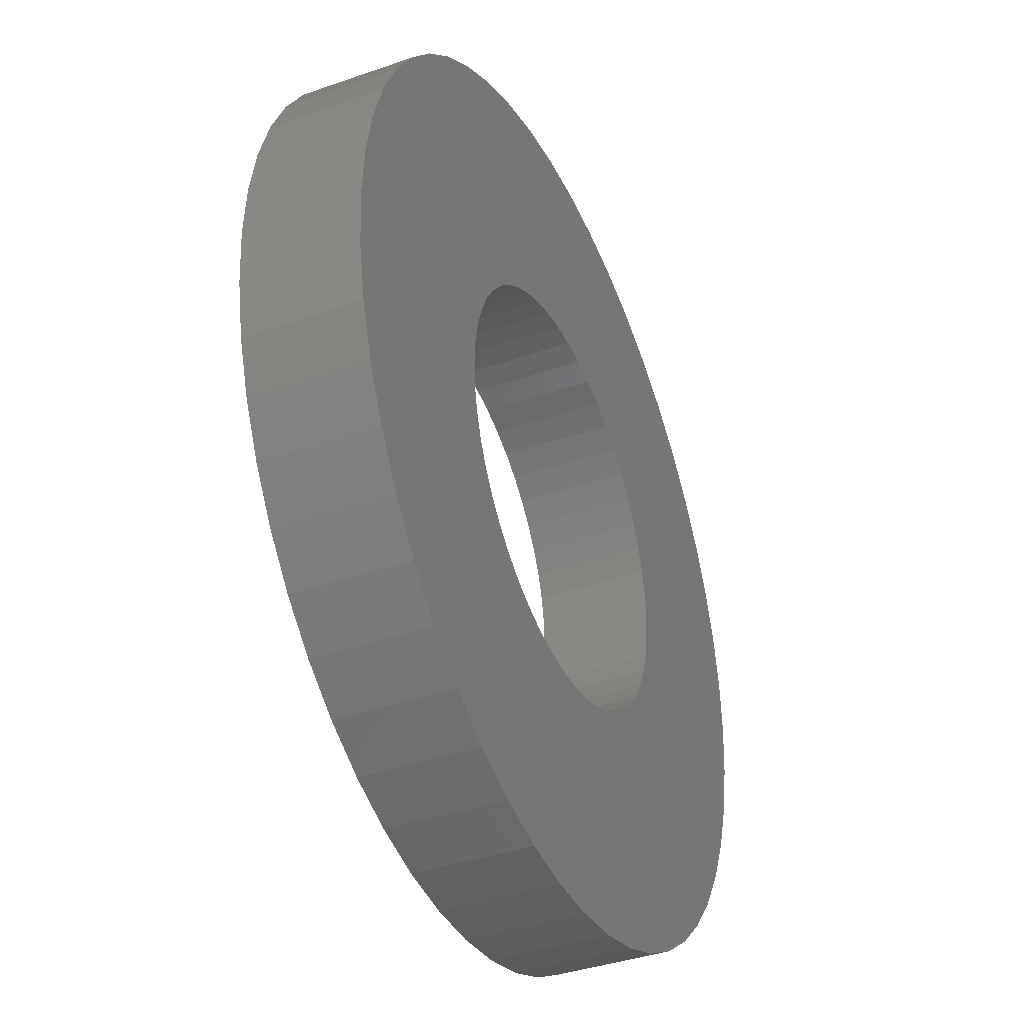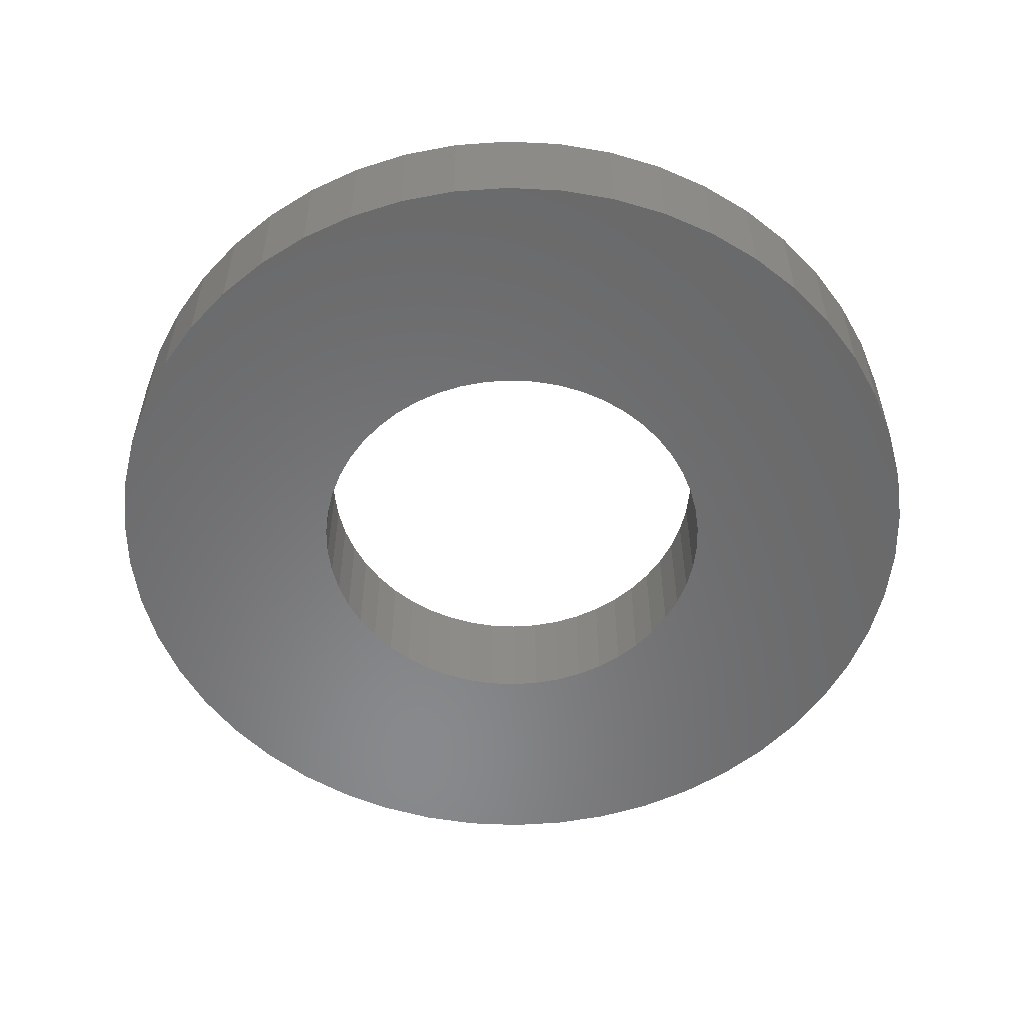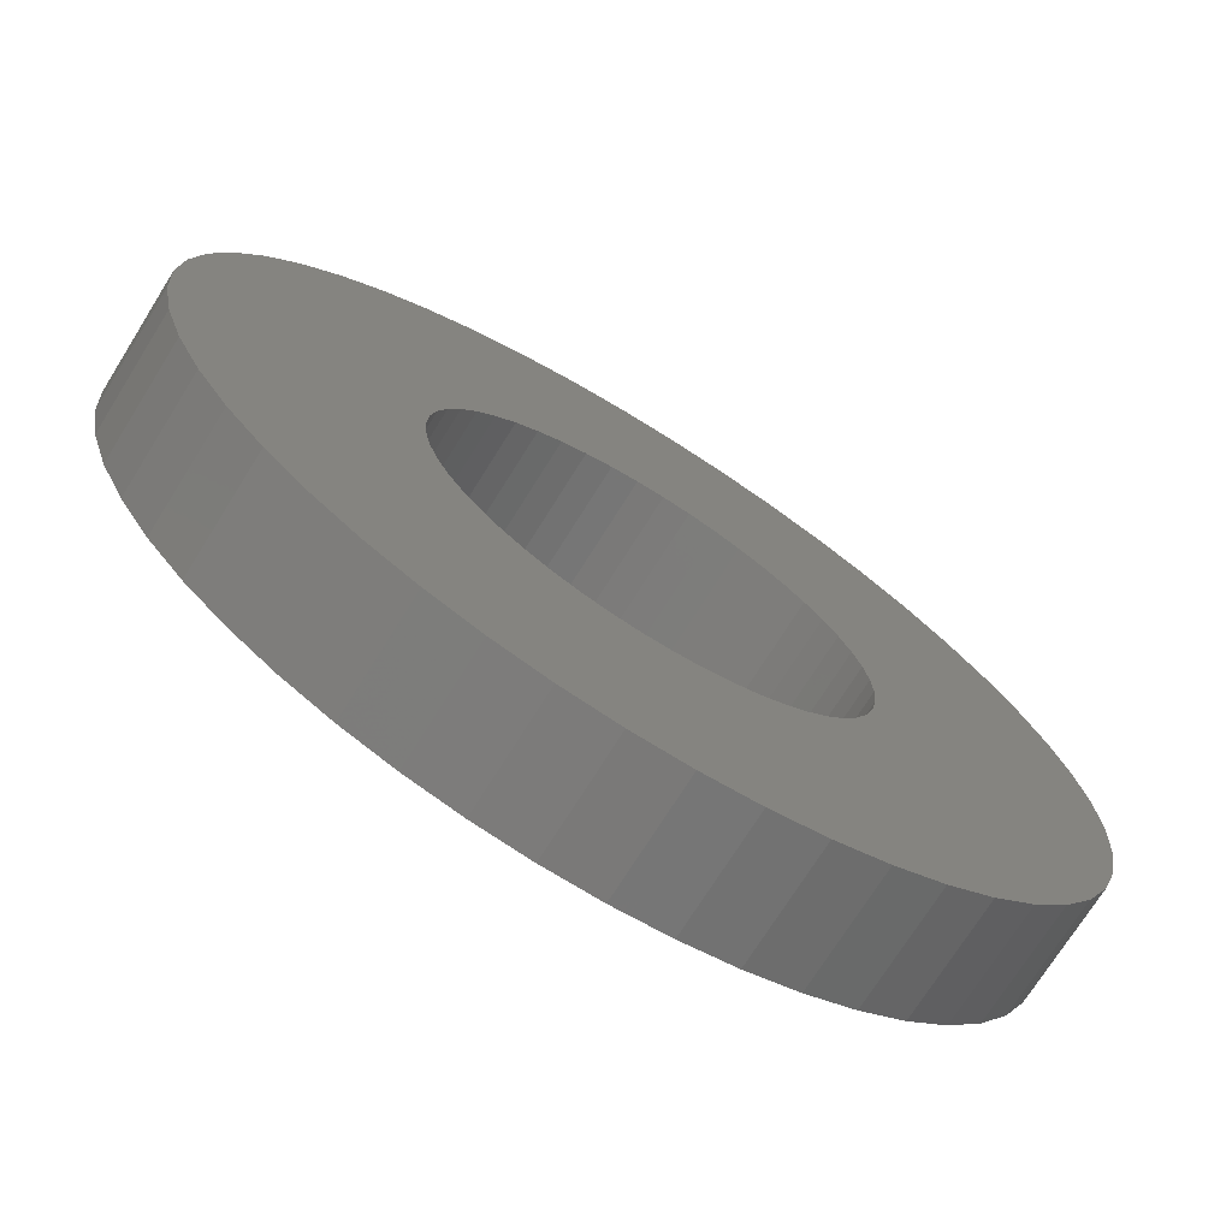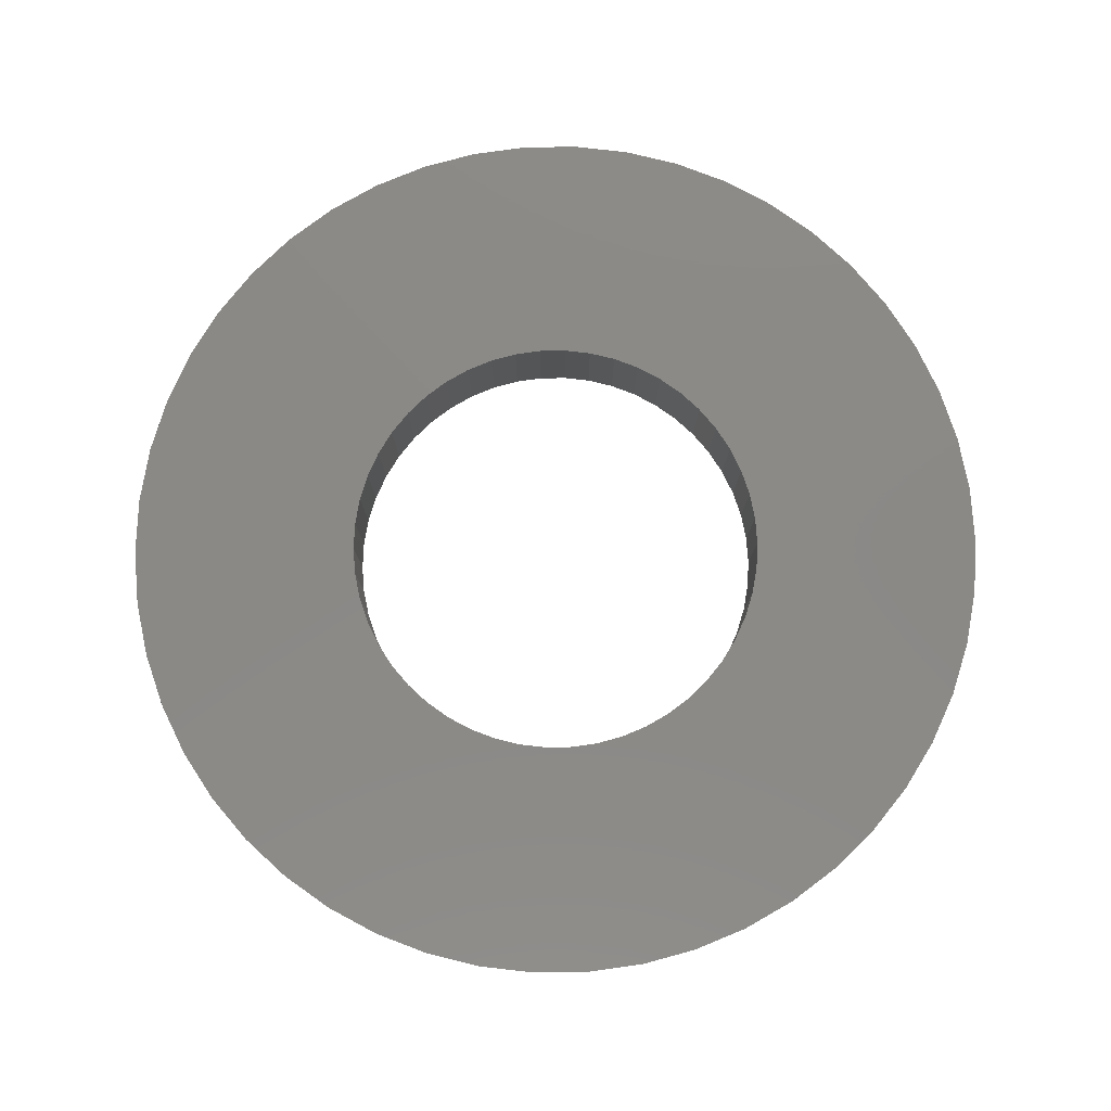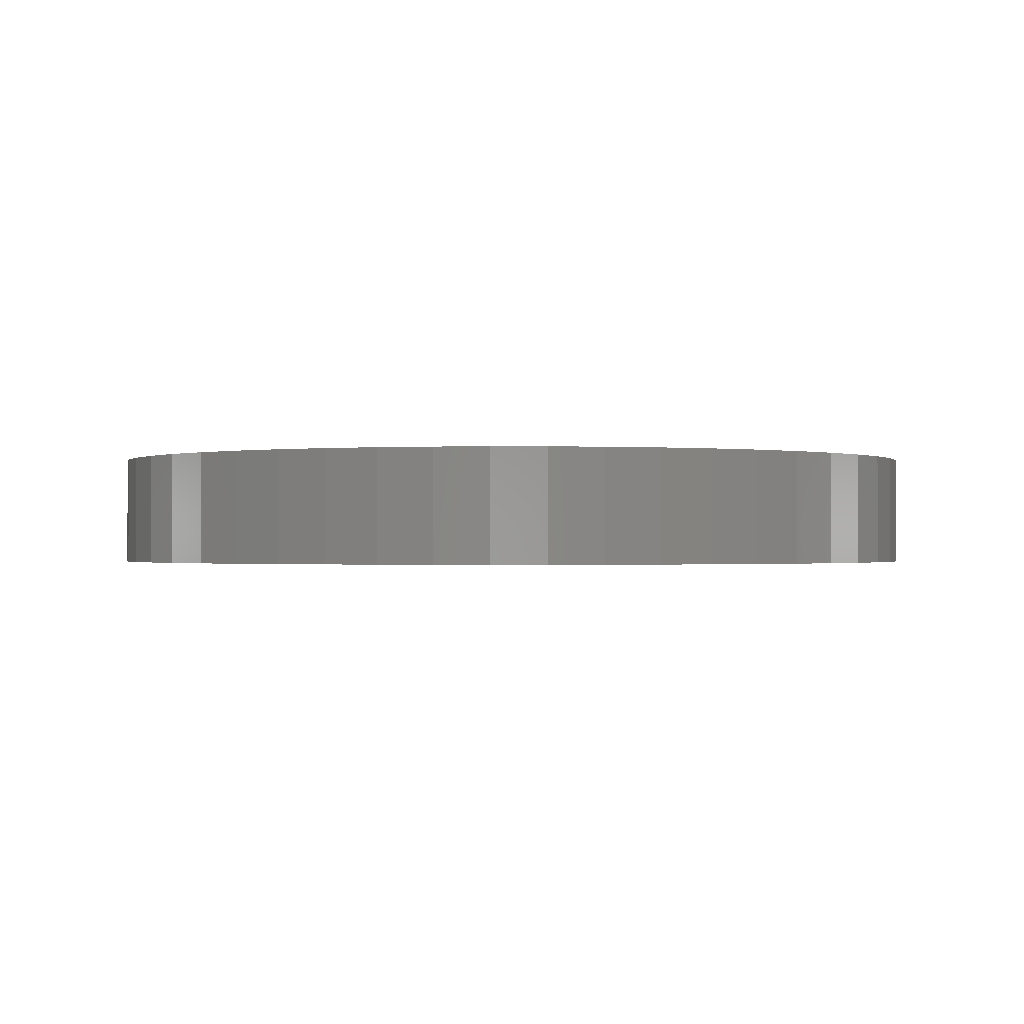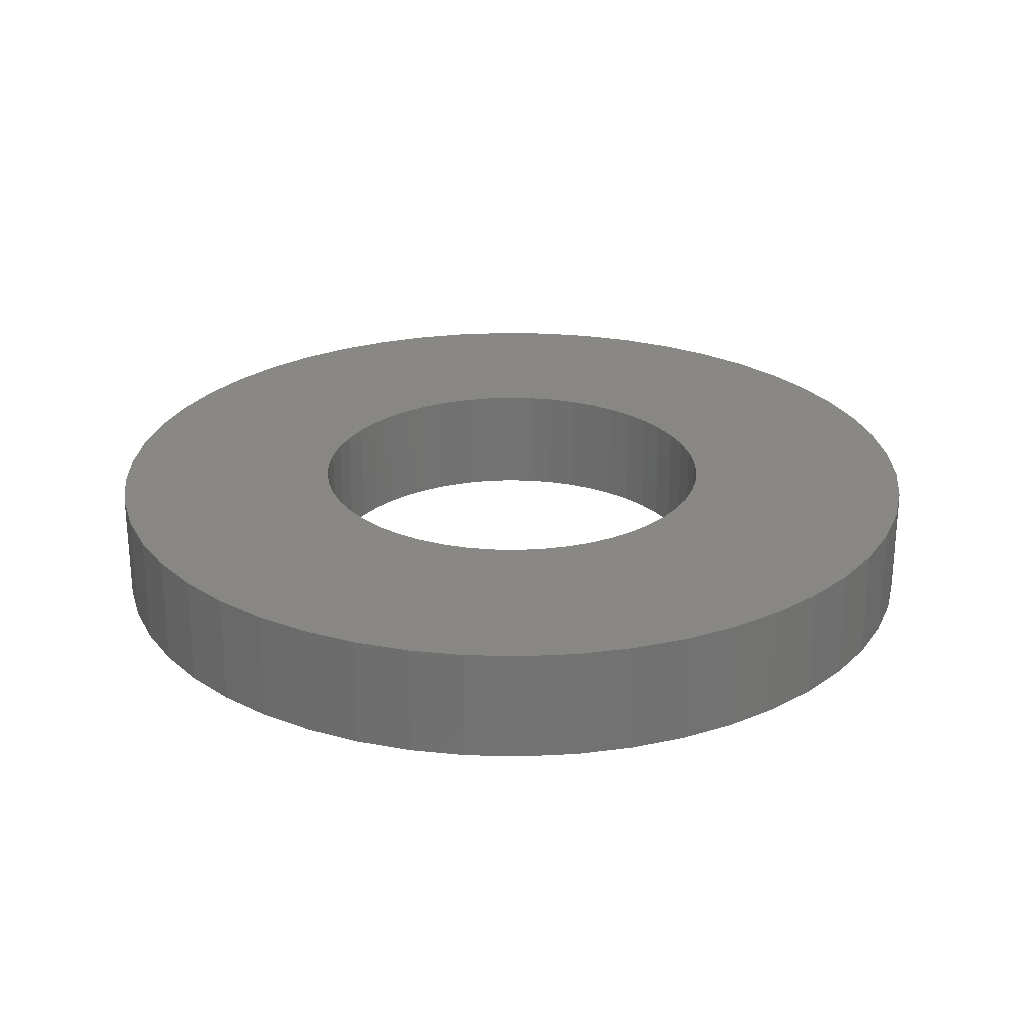
<metadata>
{"format":"stl","ext":"stl","renderer":"f3d","projection":"perspective","resolution":1024,"background":"white","views":[{"elev":-38.6,"azim":-66.2,"up":"+Y"},{"elev":-55.5,"azim":69.0,"up":"+Z"},{"elev":-72.3,"azim":148.0,"up":"+Y"},{"elev":79.6,"azim":-8.0,"up":"+Z"},{"elev":-0.8,"azim":-58.5,"up":"+Z"},{"elev":25.5,"azim":-141.6,"up":"+Z"}]}
</metadata>
<code>
# stl→obj: 200 verts, 400 faces
v -0.007252 0.002871 0
v -0.006835 0.003758 0.002
v -0.006835 0.003758 0
v -0.007252 0.002871 0.002
v -0.004972 -0.00601 0
v -0.004179 -0.006586 0.002
v -0.004972 -0.00601 0.002
v -0.004179 -0.006586 0
v 0.007738 0.0009776 0.002
v 0.007555 0.00194 0
v 0.007555 0.00194 0.002
v 0.007738 0.0009776 0
v 0.0078 0 0.002
v 0.0078 0 0
v 0.007252 0.002871 0
v 0.007252 0.002871 0.002
v 0.007738 -0.0009776 0.002
v 0.007738 -0.0009776 0
v -0.00631 -0.004585 0
v -0.006835 -0.003758 0.002
v -0.006835 -0.003758 0
v -0.00631 -0.004585 0.002
v -0.004972 0.00601 0
v -0.005686 0.005339 0.002
v -0.004972 0.00601 0.002
v -0.005686 0.005339 0
v 0.006835 0.003758 0.002
v 0.00631 0.004585 0
v 0.00631 0.004585 0.002
v 0.006835 0.003758 0
v 0.004972 -0.00601 0
v 0.005686 -0.005339 0.002
v 0.004972 -0.00601 0.002
v 0.005686 -0.005339 0
v 0.003321 0.007058 0
v 0.00241 0.007418 0.002
v 0.003321 0.007058 0.002
v 0.00241 0.007418 0
v 0.00241 -0.007418 0
v 0.003321 -0.007058 0.002
v 0.00241 -0.007418 0.002
v 0.003321 -0.007058 0
v -0.001462 0.007662 0
v -0.00241 0.007418 0.002
v -0.001462 0.007662 0.002
v -0.00241 0.007418 0
v 0.0004898 -0.007785 0
v 0.001462 -0.007662 0.002
v 0.0004898 -0.007785 0.002
v 0.001462 -0.007662 0
v 0.001462 0.007662 0.002
v 0.001462 0.007662 0
v -0.005686 -0.005339 0
v -0.005686 -0.005339 0.002
v 0.007555 -0.00194 0.002
v 0.007555 -0.00194 0
v 0.005686 0.005339 0
v 0.004972 0.00601 0.002
v 0.005686 0.005339 0.002
v 0.004972 0.00601 0
v -0.007555 -0.00194 0
v -0.007738 -0.0009776 0.002
v -0.007738 -0.0009776 0
v -0.007555 -0.00194 0.002
v -0.003321 0.007058 0.002
v -0.003321 0.007058 0
v 0.004179 0.006586 0
v 0.004179 0.006586 0.002
v -0.0078 0 0.002
v -0.0078 0 0
v -0.00631 0.004585 0.002
v -0.00631 0.004585 0
v 0.0004898 0.007785 0.002
v 0.0004898 0.007785 0
v 0.004179 -0.006586 0.002
v 0.004179 -0.006586 0
v 0.007252 -0.002871 0.002
v 0.007252 -0.002871 0
v -0.0004898 0.007785 0
v -0.0004898 0.007785 0.002
v 0.006835 -0.003758 0.002
v 0.006835 -0.003758 0
v -0.007555 0.00194 0
v -0.007555 0.00194 0.002
v -0.007738 0.0009776 0
v -0.007738 0.0009776 0.002
v -0.007252 -0.002871 0
v -0.007252 -0.002871 0.002
v -0.001462 -0.007662 0
v -0.0004898 -0.007785 0.002
v -0.001462 -0.007662 0.002
v -0.0004898 -0.007785 0
v -0.003321 -0.007058 0.002
v -0.003321 -0.007058 0
v -0.00241 -0.007418 0
v -0.00241 -0.007418 0.002
v -0.004179 0.006586 0.002
v -0.004179 0.006586 0
v 0.00631 -0.004585 0
v 0.00631 -0.004585 0.002
v 0.00375 0 0
v 0.00372 -0.00047 0
v 0.003632 -0.0009326 0
v 0.00372 0.00047 0
v 0.003487 -0.00138 0
v 0.003286 -0.001807 0
v 0.003632 0.0009326 0
v 0.003034 -0.002204 0
v 0.002734 -0.002567 0
v 0.003487 0.00138 0
v 0.00239 -0.002889 0
v 0.003286 0.001807 0
v 0.002009 -0.003166 0
v 0.001597 -0.003393 0
v 0.001159 -0.003566 0
v 0.0007027 -0.003684 0
v 0.0002355 -0.003743 0
v -0.0002355 -0.003743 0
v -0.0007027 -0.003684 0
v -0.001159 -0.003566 0
v -0.001597 -0.003393 0
v -0.002009 -0.003166 0
v -0.00239 -0.002889 0
v -0.002734 -0.002567 0
v -0.003034 -0.002204 0
v -0.003286 -0.001807 0
v 0.003034 0.002204 0
v 0.002734 0.002567 0
v 0.00239 0.002889 0
v 0.002009 0.003166 0
v 0.001597 0.003393 0
v 0.001159 0.003566 0
v 0.0007027 0.003684 0
v 0.0002355 0.003743 0
v -0.0002355 0.003743 0
v -0.0007027 0.003684 0
v -0.001159 0.003566 0
v -0.001597 0.003393 0
v -0.002009 0.003166 0
v -0.00239 0.002889 0
v -0.002734 0.002567 0
v -0.003034 0.002204 0
v -0.003286 0.001807 0
v -0.003487 0.00138 0
v -0.003632 0.0009326 0
v -0.00372 0.00047 0
v -0.00375 0 0
v -0.003487 -0.00138 0
v -0.003632 -0.0009326 0
v -0.00372 -0.00047 0
v 0.00375 0 0.002
v 0.00372 0.00047 0.002
v 0.003632 0.0009326 0.002
v 0.00372 -0.00047 0.002
v 0.003487 0.00138 0.002
v 0.003286 0.001807 0.002
v 0.003632 -0.0009326 0.002
v 0.003034 0.002204 0.002
v 0.002734 0.002567 0.002
v 0.003487 -0.00138 0.002
v 0.00239 0.002889 0.002
v 0.003286 -0.001807 0.002
v 0.002009 0.003166 0.002
v 0.001597 0.003393 0.002
v 0.001159 0.003566 0.002
v 0.0007027 0.003684 0.002
v 0.0002355 0.003743 0.002
v -0.0002355 0.003743 0.002
v -0.0007027 0.003684 0.002
v -0.001159 0.003566 0.002
v -0.001597 0.003393 0.002
v -0.002009 0.003166 0.002
v -0.00239 0.002889 0.002
v -0.002734 0.002567 0.002
v -0.003034 0.002204 0.002
v -0.003286 0.001807 0.002
v 0.003034 -0.002204 0.002
v 0.002734 -0.002567 0.002
v 0.00239 -0.002889 0.002
v 0.002009 -0.003166 0.002
v 0.001597 -0.003393 0.002
v 0.001159 -0.003566 0.002
v 0.0007027 -0.003684 0.002
v 0.0002355 -0.003743 0.002
v -0.0002355 -0.003743 0.002
v -0.0007027 -0.003684 0.002
v -0.001159 -0.003566 0.002
v -0.001597 -0.003393 0.002
v -0.002009 -0.003166 0.002
v -0.00239 -0.002889 0.002
v -0.002734 -0.002567 0.002
v -0.003034 -0.002204 0.002
v -0.003286 -0.001807 0.002
v -0.003487 -0.00138 0.002
v -0.003632 -0.0009326 0.002
v -0.00372 -0.00047 0.002
v -0.00375 0 0.002
v -0.003487 0.00138 0.002
v -0.003632 0.0009326 0.002
v -0.00372 0.00047 0.002
f 1 2 3
f 2 1 4
f 5 6 7
f 6 5 8
f 9 10 11
f 10 9 12
f 13 12 9
f 12 13 14
f 11 15 16
f 15 11 10
f 17 14 13
f 14 17 18
f 19 20 21
f 20 19 22
f 23 24 25
f 24 23 26
f 27 28 29
f 28 27 30
f 31 32 33
f 32 31 34
f 35 36 37
f 36 35 38
f 16 30 27
f 30 16 15
f 39 40 41
f 40 39 42
f 43 44 45
f 44 43 46
f 47 48 49
f 48 47 50
f 38 51 36
f 51 38 52
f 53 22 19
f 22 53 54
f 55 18 17
f 18 55 56
f 50 41 48
f 41 50 39
f 57 58 59
f 58 57 60
f 61 62 63
f 62 61 64
f 46 65 44
f 65 46 66
f 67 37 68
f 37 67 35
f 63 69 70
f 69 63 62
f 60 68 58
f 68 60 67
f 3 71 72
f 71 3 2
f 29 57 59
f 57 29 28
f 52 73 51
f 73 52 74
f 42 75 40
f 75 42 76
f 77 56 55
f 56 77 78
f 76 33 75
f 33 76 31
f 79 45 80
f 45 79 43
f 81 78 77
f 78 81 82
f 72 24 26
f 24 72 71
f 83 4 1
f 4 83 84
f 85 84 83
f 84 85 86
f 87 64 61
f 64 87 88
f 89 90 91
f 90 89 92
f 74 80 73
f 80 74 79
f 8 93 6
f 93 8 94
f 95 91 96
f 91 95 89
f 66 97 65
f 97 66 98
f 98 25 97
f 25 98 23
f 70 86 85
f 86 70 69
f 92 49 90
f 49 92 47
f 32 99 100
f 99 32 34
f 53 7 54
f 7 53 5
f 100 82 81
f 82 100 99
f 21 88 87
f 88 21 20
f 101 14 18
f 102 18 56
f 14 101 12
f 103 56 78
f 104 12 101
f 105 78 82
f 12 104 10
f 106 82 99
f 107 10 104
f 108 99 34
f 10 107 15
f 109 34 31
f 110 15 107
f 111 31 76
f 15 110 30
f 112 30 110
f 18 102 101
f 56 103 102
f 78 105 103
f 113 76 42
f 82 106 105
f 99 108 106
f 34 109 108
f 114 42 39
f 31 111 109
f 76 113 111
f 42 114 113
f 115 39 50
f 39 115 114
f 50 116 115
f 47 116 50
f 47 117 116
f 47 118 117
f 92 118 47
f 92 119 118
f 89 119 92
f 119 89 120
f 95 120 89
f 120 95 121
f 94 121 95
f 121 94 122
f 8 122 94
f 122 8 123
f 5 123 8
f 123 5 124
f 53 124 5
f 124 53 125
f 19 125 53
f 125 19 126
f 21 126 19
f 30 112 28
f 127 28 112
f 28 127 57
f 128 57 127
f 57 128 60
f 129 60 128
f 60 129 67
f 130 67 129
f 67 130 35
f 131 35 130
f 35 131 38
f 132 38 131
f 38 132 52
f 133 52 132
f 133 74 52
f 134 74 133
f 135 74 134
f 135 79 74
f 136 79 135
f 43 136 137
f 136 43 79
f 46 137 138
f 66 138 139
f 98 139 140
f 137 46 43
f 23 140 141
f 26 141 142
f 72 142 143
f 138 66 46
f 3 143 144
f 1 144 145
f 83 145 146
f 85 146 147
f 126 21 148
f 139 98 66
f 87 148 21
f 140 23 98
f 148 87 149
f 141 26 23
f 61 149 87
f 142 72 26
f 149 61 150
f 143 3 72
f 63 150 61
f 144 1 3
f 150 63 147
f 145 83 1
f 70 147 63
f 146 85 83
f 147 70 85
f 94 96 93
f 96 94 95
f 151 13 9
f 152 9 11
f 13 151 17
f 153 11 16
f 154 17 151
f 155 16 27
f 17 154 55
f 156 27 29
f 157 55 154
f 158 29 59
f 55 157 77
f 159 59 58
f 160 77 157
f 161 58 68
f 77 160 81
f 162 81 160
f 9 152 151
f 11 153 152
f 16 155 153
f 163 68 37
f 27 156 155
f 29 158 156
f 59 159 158
f 164 37 36
f 58 161 159
f 68 163 161
f 37 164 163
f 165 36 51
f 36 165 164
f 51 166 165
f 73 166 51
f 73 167 166
f 73 168 167
f 80 168 73
f 80 169 168
f 45 169 80
f 169 45 170
f 44 170 45
f 170 44 171
f 65 171 44
f 171 65 172
f 97 172 65
f 172 97 173
f 25 173 97
f 173 25 174
f 24 174 25
f 174 24 175
f 71 175 24
f 175 71 176
f 2 176 71
f 81 162 100
f 177 100 162
f 100 177 32
f 178 32 177
f 32 178 33
f 179 33 178
f 33 179 75
f 180 75 179
f 75 180 40
f 181 40 180
f 40 181 41
f 182 41 181
f 41 182 48
f 183 48 182
f 183 49 48
f 184 49 183
f 185 49 184
f 185 90 49
f 186 90 185
f 91 186 187
f 186 91 90
f 96 187 188
f 93 188 189
f 6 189 190
f 187 96 91
f 7 190 191
f 54 191 192
f 22 192 193
f 188 93 96
f 20 193 194
f 88 194 195
f 64 195 196
f 62 196 197
f 176 2 198
f 189 6 93
f 4 198 2
f 190 7 6
f 198 4 199
f 191 54 7
f 84 199 4
f 192 22 54
f 199 84 200
f 193 20 22
f 86 200 84
f 194 88 20
f 200 86 197
f 195 64 88
f 69 197 86
f 196 62 64
f 197 69 62
f 132 164 165
f 164 132 131
f 104 153 107
f 153 104 152
f 101 152 104
f 152 101 151
f 109 177 108
f 177 109 178
f 175 141 174
f 141 175 142
f 117 185 184
f 185 117 118
f 122 190 189
f 190 122 123
f 106 160 105
f 160 106 162
f 105 157 103
f 157 105 160
f 121 189 188
f 189 121 122
f 120 188 187
f 188 120 121
f 140 172 173
f 172 140 139
f 110 156 112
f 156 110 155
f 192 126 193
f 126 192 125
f 113 181 180
f 181 113 114
f 131 163 164
f 163 131 130
f 195 150 196
f 150 195 149
f 112 158 127
f 158 112 156
f 137 169 170
f 169 137 136
f 191 125 192
f 125 191 124
f 134 166 167
f 166 134 133
f 133 165 166
f 165 133 132
f 136 168 169
f 168 136 135
f 193 148 194
f 148 193 126
f 127 159 128
f 159 127 158
f 197 146 200
f 146 197 147
f 103 154 102
f 154 103 157
f 130 161 163
f 161 130 129
f 116 184 183
f 184 116 117
f 198 143 176
f 143 198 144
f 108 162 106
f 162 108 177
f 123 191 190
f 191 123 124
f 109 179 178
f 179 109 111
f 118 186 185
f 186 118 119
f 141 173 174
f 173 141 140
f 138 170 171
f 170 138 137
f 102 151 101
f 151 102 154
f 129 159 161
f 159 129 128
f 139 171 172
f 171 139 138
f 107 155 110
f 155 107 153
f 114 182 181
f 182 114 115
f 194 149 195
f 149 194 148
f 115 183 182
f 183 115 116
f 176 142 175
f 142 176 143
f 199 144 198
f 144 199 145
f 135 167 168
f 167 135 134
f 196 147 197
f 147 196 150
f 111 180 179
f 180 111 113
f 200 145 199
f 145 200 146
f 119 187 186
f 187 119 120

</code>
